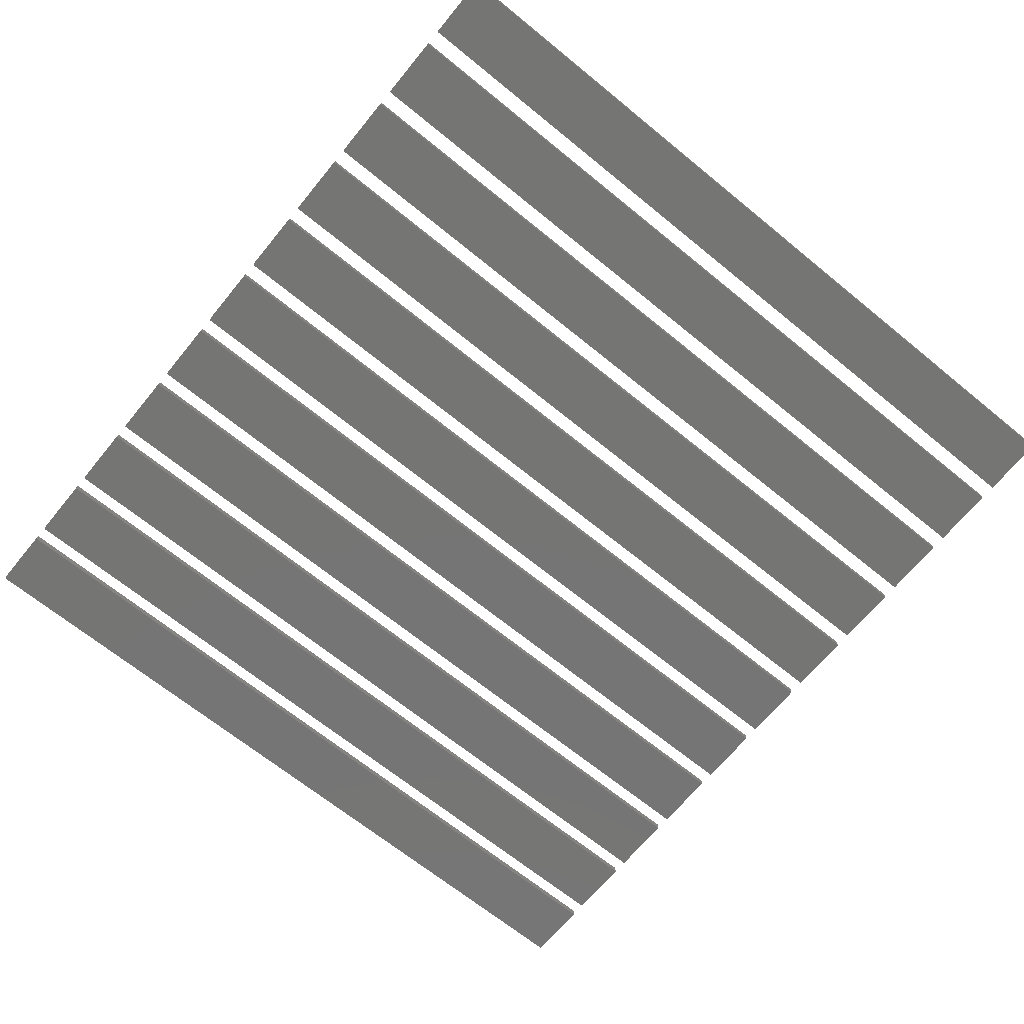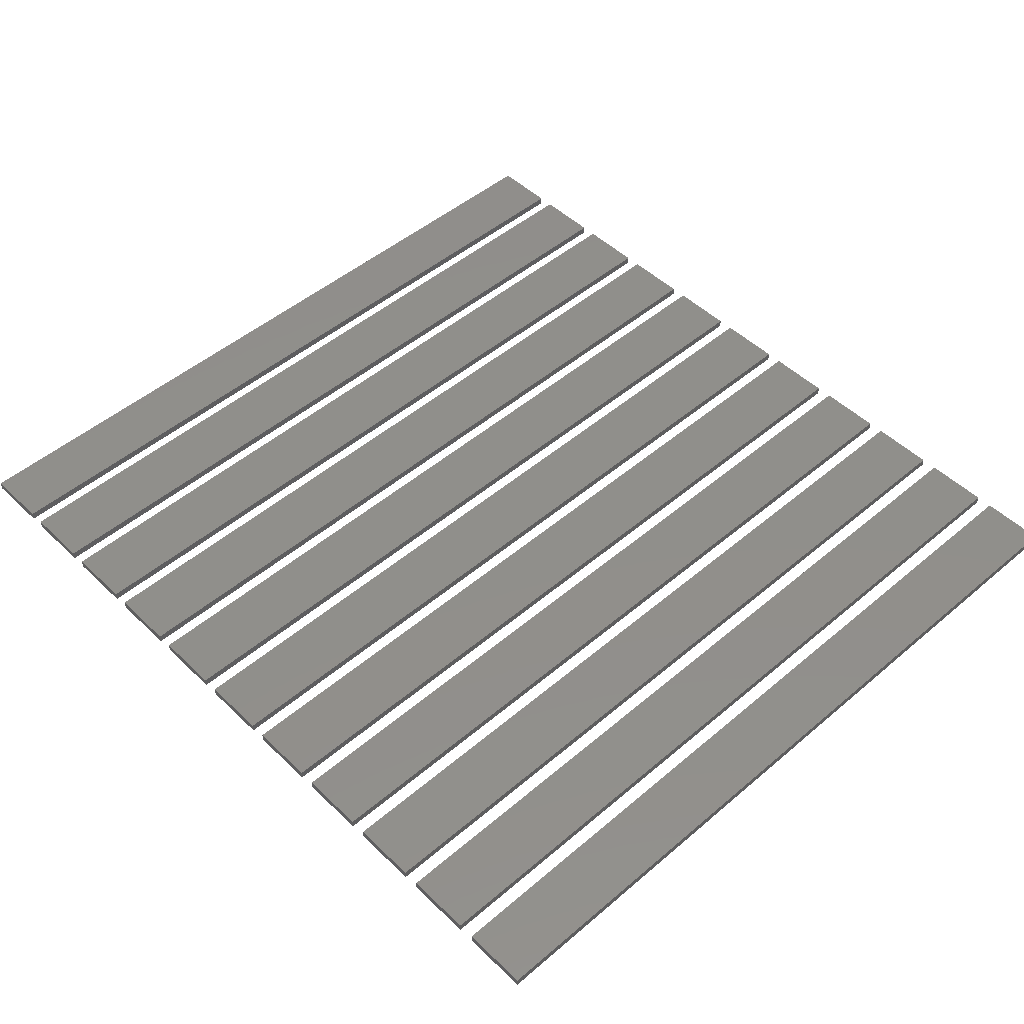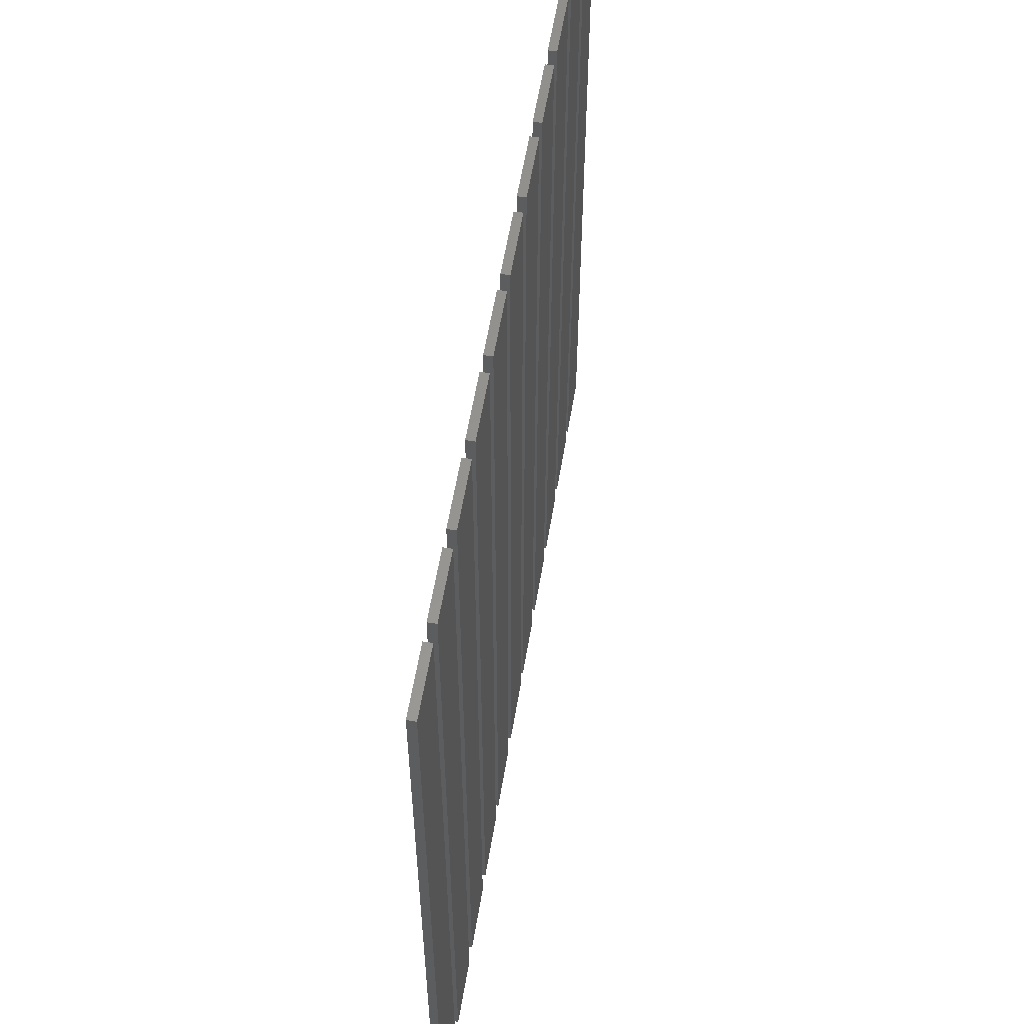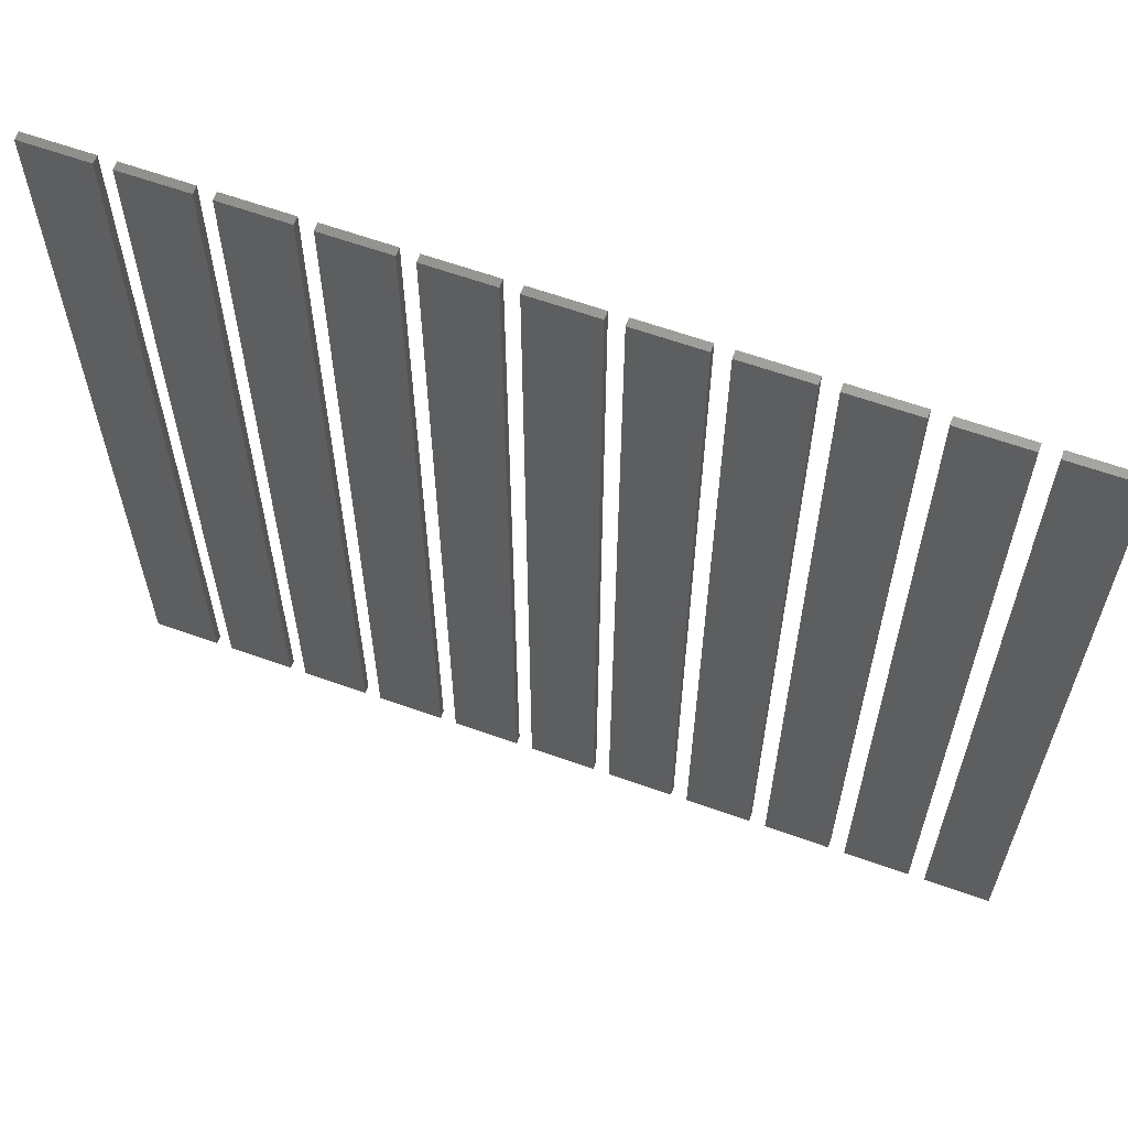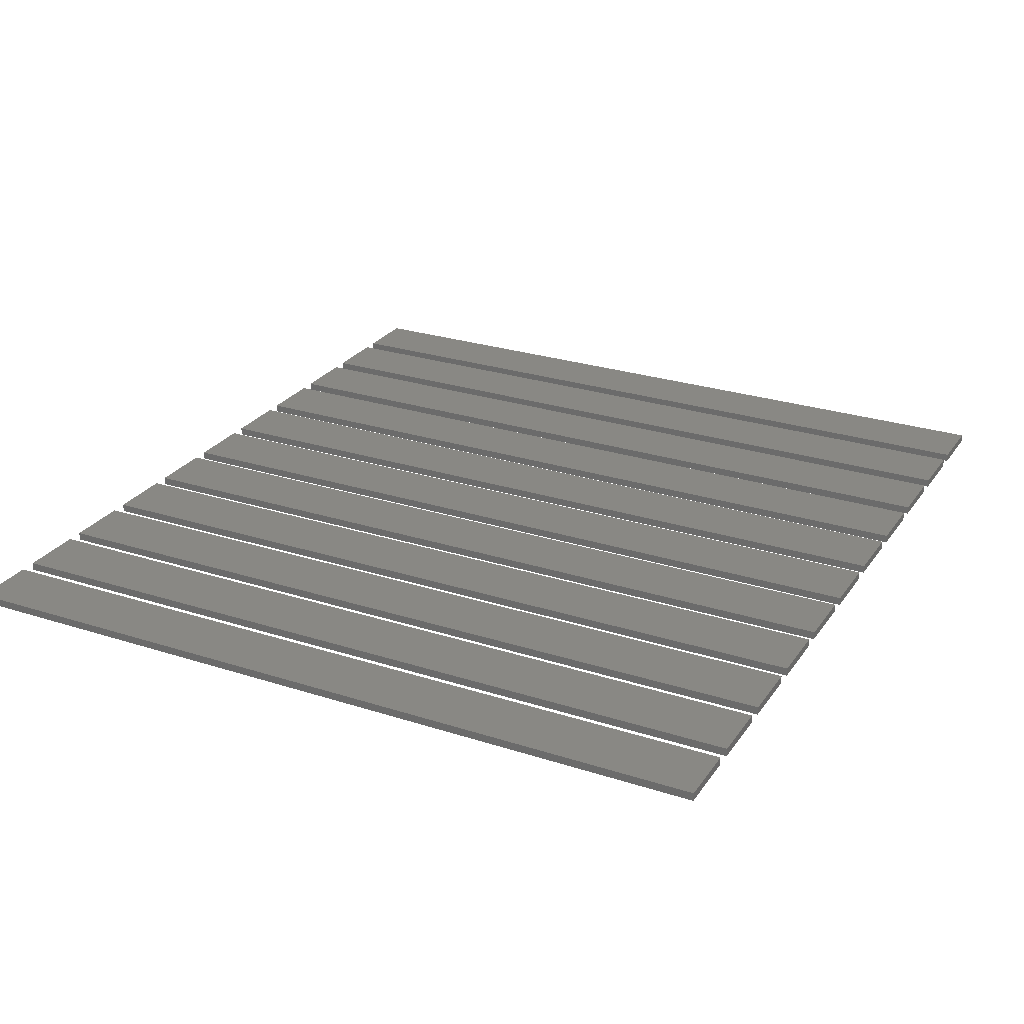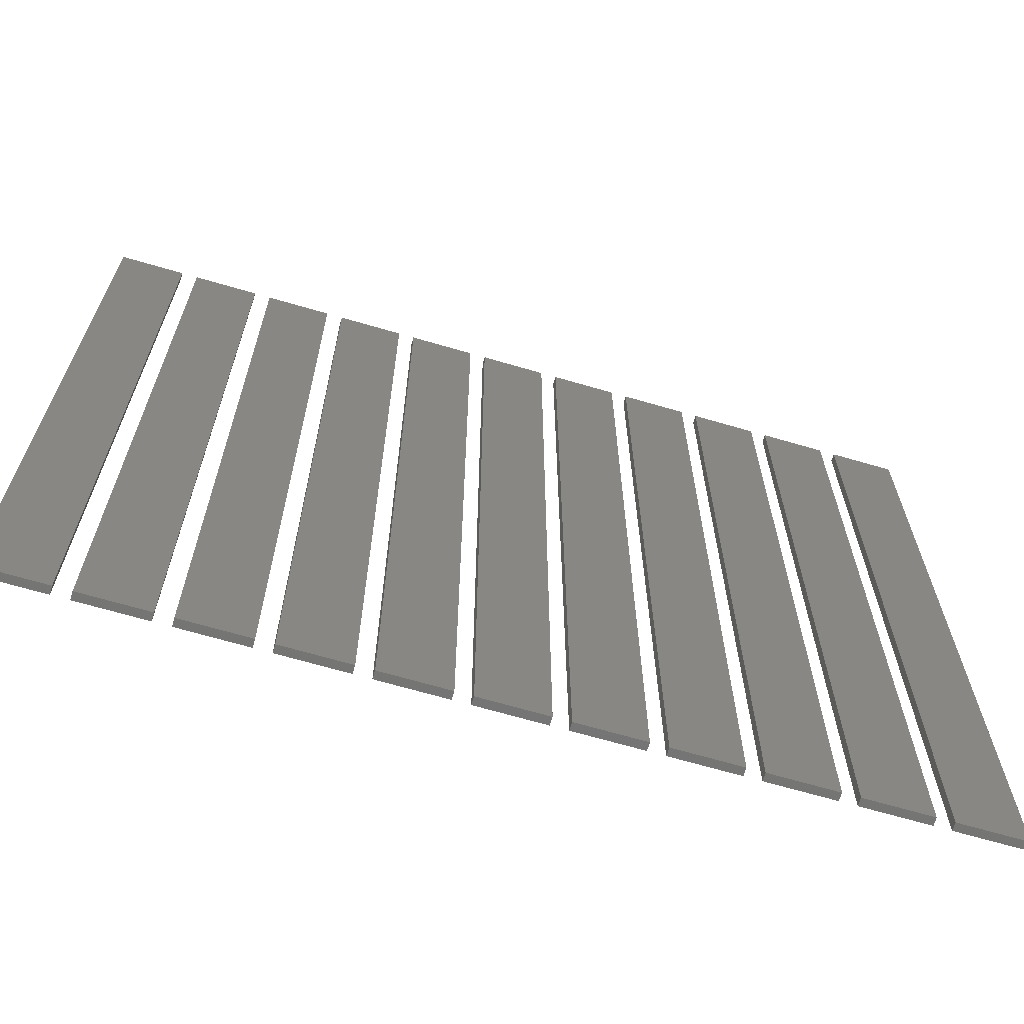
<metadata>
{"format":"stl","ext":"stl","renderer":"f3d","projection":"perspective","resolution":1024,"background":"white","views":[{"elev":-67.4,"azim":50.7,"up":"+Z"},{"elev":49.0,"azim":46.7,"up":"+Z"},{"elev":57.7,"azim":-80.6,"up":"+Y"},{"elev":62.1,"azim":20.0,"up":"+Y"},{"elev":26.4,"azim":117.0,"up":"+Z"},{"elev":-67.1,"azim":163.6,"up":"+Y"}]}
</metadata>
<code>
# stl→obj: 88 verts, 132 faces
v 50 190 0
v 50 200 0.1
v 50 200 0
v 50 190 0.1
v 50.8 190 0.1
v 50.8 200 0.1
v 50.8 200 0
v 50.8 190 0
v 51 190 0
v 51 200 0.1
v 51 200 0
v 51 190 0.1
v 51.8 190 0.1
v 51.8 200 0.1
v 51.8 200 0
v 51.8 190 0
v 52 190 0
v 52 200 0.1
v 52 200 0
v 52 190 0.1
v 52.8 190 0.1
v 52.8 200 0.1
v 52.8 200 0
v 52.8 190 0
v 53 190 0
v 53 200 0.1
v 53 200 0
v 53 190 0.1
v 53.8 190 0.1
v 53.8 200 0.1
v 53.8 200 0
v 53.8 190 0
v 54 190 0
v 54 200 0.1
v 54 200 0
v 54 190 0.1
v 54.8 190 0.1
v 54.8 200 0.1
v 54.8 200 0
v 54.8 190 0
v 55 190 0
v 55 200 0.1
v 55 200 0
v 55 190 0.1
v 55.8 190 0.1
v 55.8 200 0.1
v 55.8 200 0
v 55.8 190 0
v 56 190 0
v 56 200 0.1
v 56 200 0
v 56 190 0.1
v 56.8 190 0.1
v 56.8 200 0.1
v 56.8 200 0
v 56.8 190 0
v 57 190 0
v 57 200 0.1
v 57 200 0
v 57 190 0.1
v 57.8 190 0.1
v 57.8 200 0.1
v 57.8 200 0
v 57.8 190 0
v 58 190 0
v 58 200 0.1
v 58 200 0
v 58 190 0.1
v 58.8 190 0.1
v 58.8 200 0.1
v 58.8 200 0
v 58.8 190 0
v 59 190 0
v 59 200 0.1
v 59 200 0
v 59 190 0.1
v 59.8 190 0.1
v 59.8 200 0.1
v 59.8 200 0
v 59.8 190 0
v 60 190 0
v 60 200 0.1
v 60 200 0
v 60 190 0.1
v 60.8 190 0.1
v 60.8 200 0.1
v 60.8 200 0
v 60.8 190 0
f 1 2 3
f 2 1 4
f 2 5 6
f 5 2 4
f 5 7 6
f 7 5 8
f 1 7 8
f 7 1 3
f 1 5 4
f 5 1 8
f 7 2 6
f 2 7 3
f 9 10 11
f 10 9 12
f 10 13 14
f 13 10 12
f 13 15 14
f 15 13 16
f 15 10 14
f 10 15 11
f 9 15 16
f 15 9 11
f 9 13 12
f 13 9 16
f 17 18 19
f 18 17 20
f 18 21 22
f 21 18 20
f 21 23 22
f 23 21 24
f 17 23 24
f 23 17 19
f 17 21 20
f 21 17 24
f 23 18 22
f 18 23 19
f 25 26 27
f 26 25 28
f 26 29 30
f 29 26 28
f 29 31 30
f 31 29 32
f 25 31 32
f 31 25 27
f 25 29 28
f 29 25 32
f 31 26 30
f 26 31 27
f 33 34 35
f 34 33 36
f 34 37 38
f 37 34 36
f 37 39 38
f 39 37 40
f 39 34 38
f 34 39 35
f 33 39 40
f 39 33 35
f 33 37 36
f 37 33 40
f 41 42 43
f 42 41 44
f 42 45 46
f 45 42 44
f 45 47 46
f 47 45 48
f 41 47 48
f 47 41 43
f 41 45 44
f 45 41 48
f 47 42 46
f 42 47 43
f 49 50 51
f 50 49 52
f 50 53 54
f 53 50 52
f 53 55 54
f 55 53 56
f 55 50 54
f 50 55 51
f 49 55 56
f 55 49 51
f 49 53 52
f 53 49 56
f 57 58 59
f 58 57 60
f 58 61 62
f 61 58 60
f 61 63 62
f 63 61 64
f 63 58 62
f 58 63 59
f 57 63 64
f 63 57 59
f 57 61 60
f 61 57 64
f 65 66 67
f 66 65 68
f 66 69 70
f 69 66 68
f 69 71 70
f 71 69 72
f 71 66 70
f 66 71 67
f 65 71 72
f 71 65 67
f 65 69 68
f 69 65 72
f 73 74 75
f 74 73 76
f 74 77 78
f 77 74 76
f 77 79 78
f 79 77 80
f 73 79 80
f 79 73 75
f 73 77 76
f 77 73 80
f 79 74 78
f 74 79 75
f 81 82 83
f 82 81 84
f 82 85 86
f 85 82 84
f 85 87 86
f 87 85 88
f 87 82 86
f 82 87 83
f 81 87 88
f 87 81 83
f 81 85 84
f 85 81 88

</code>
